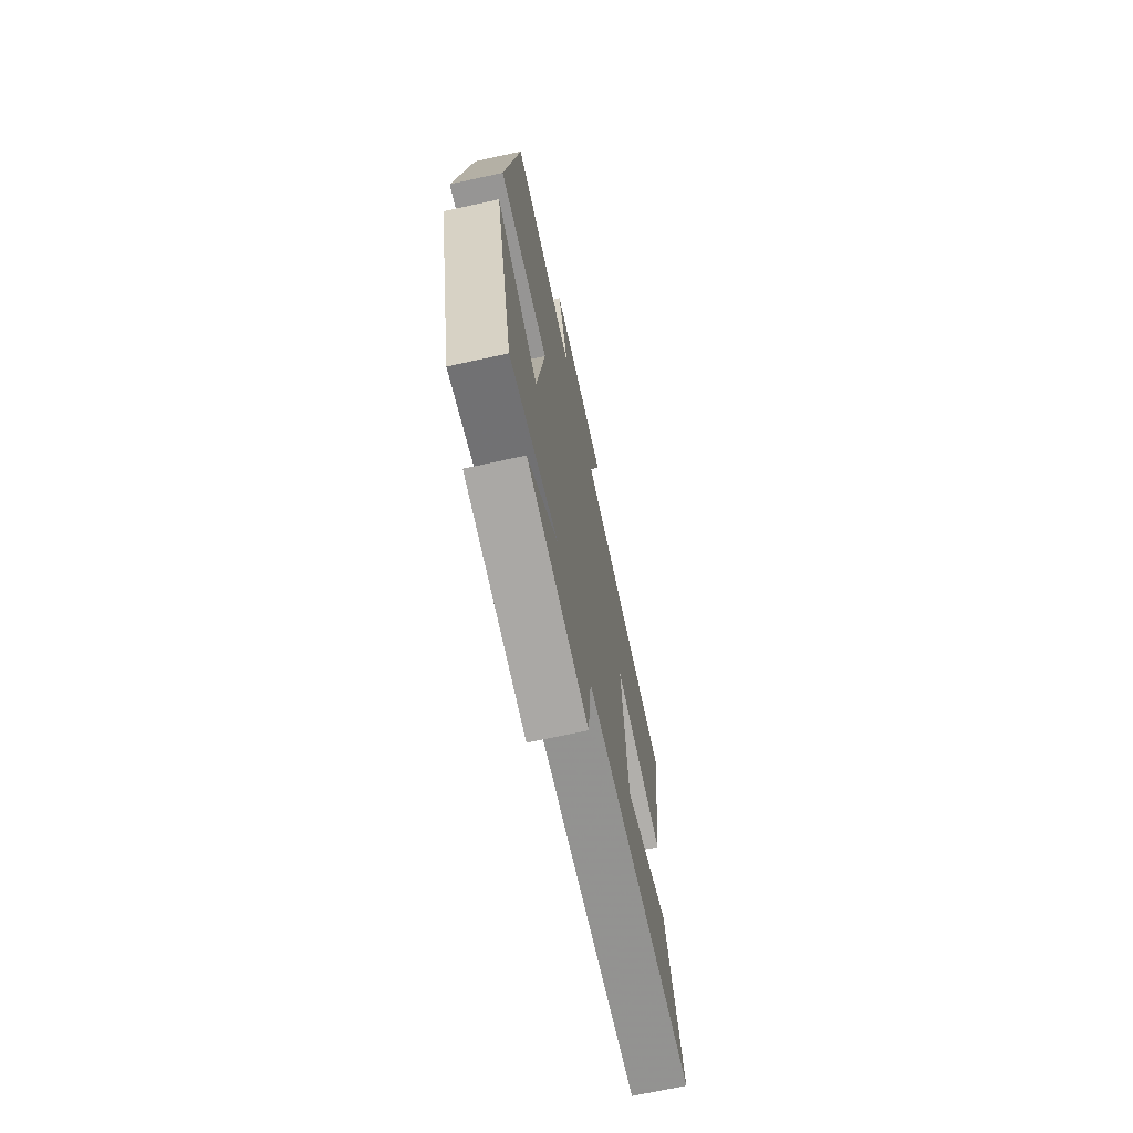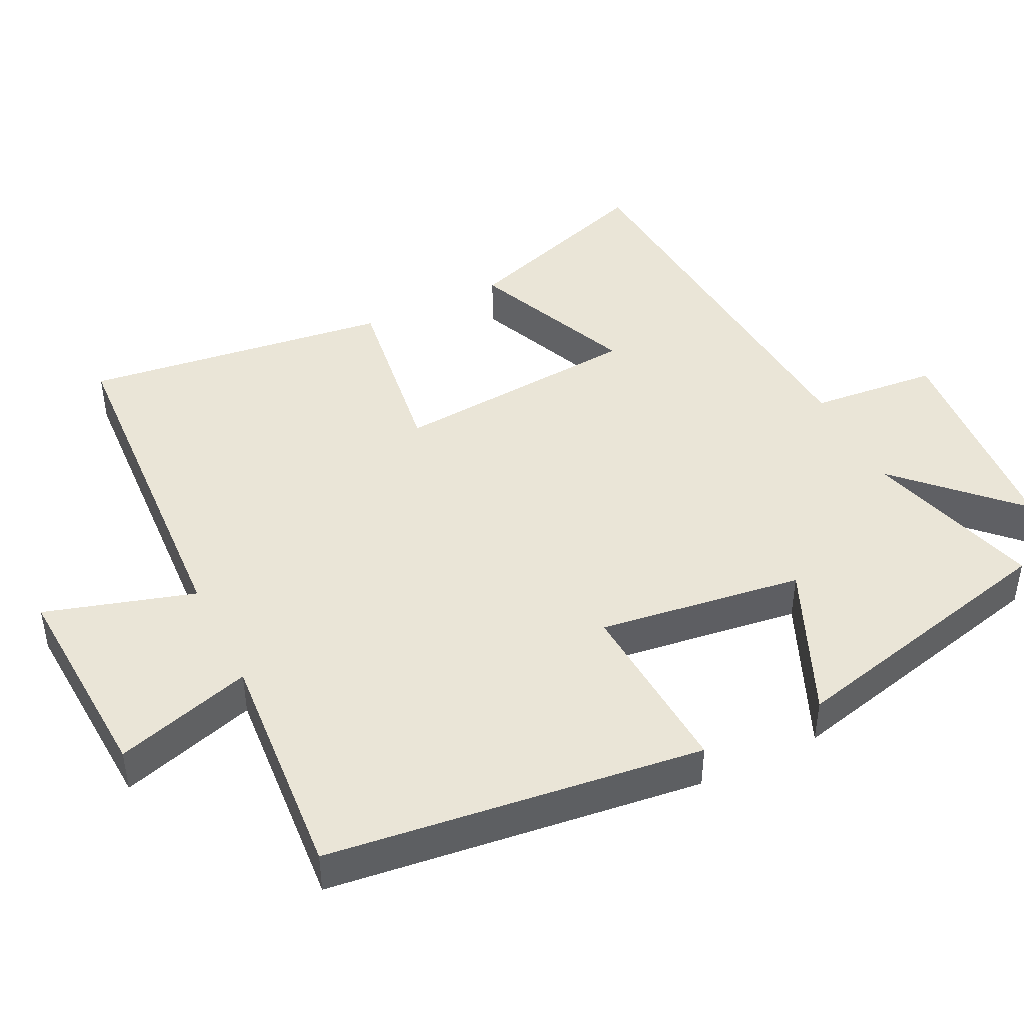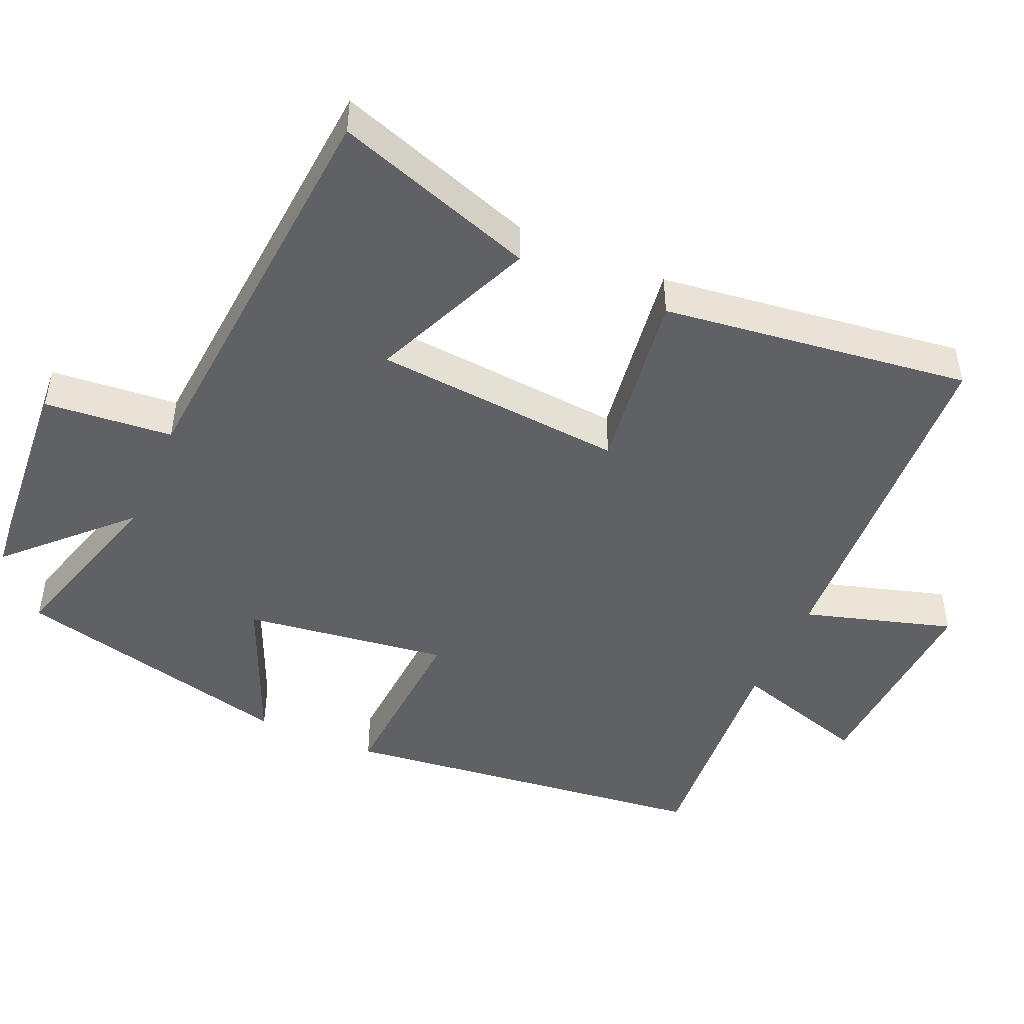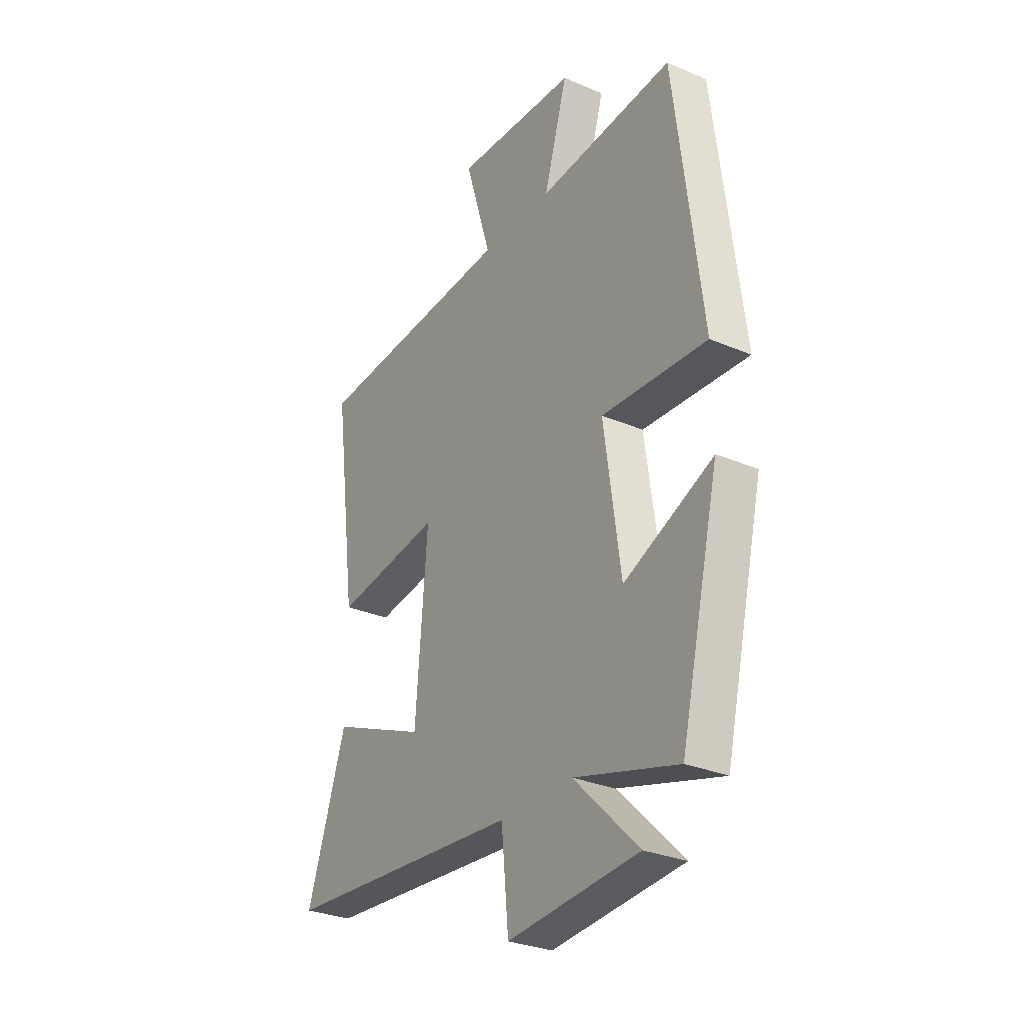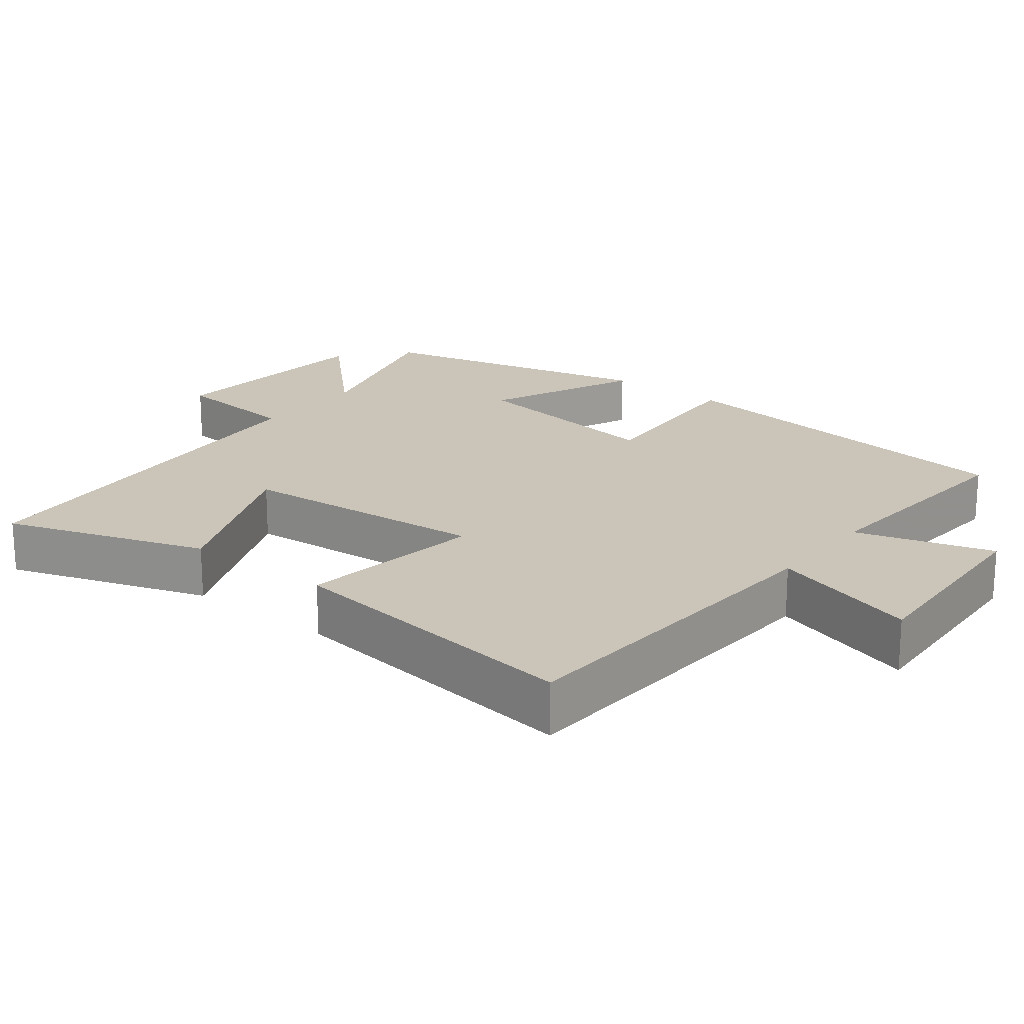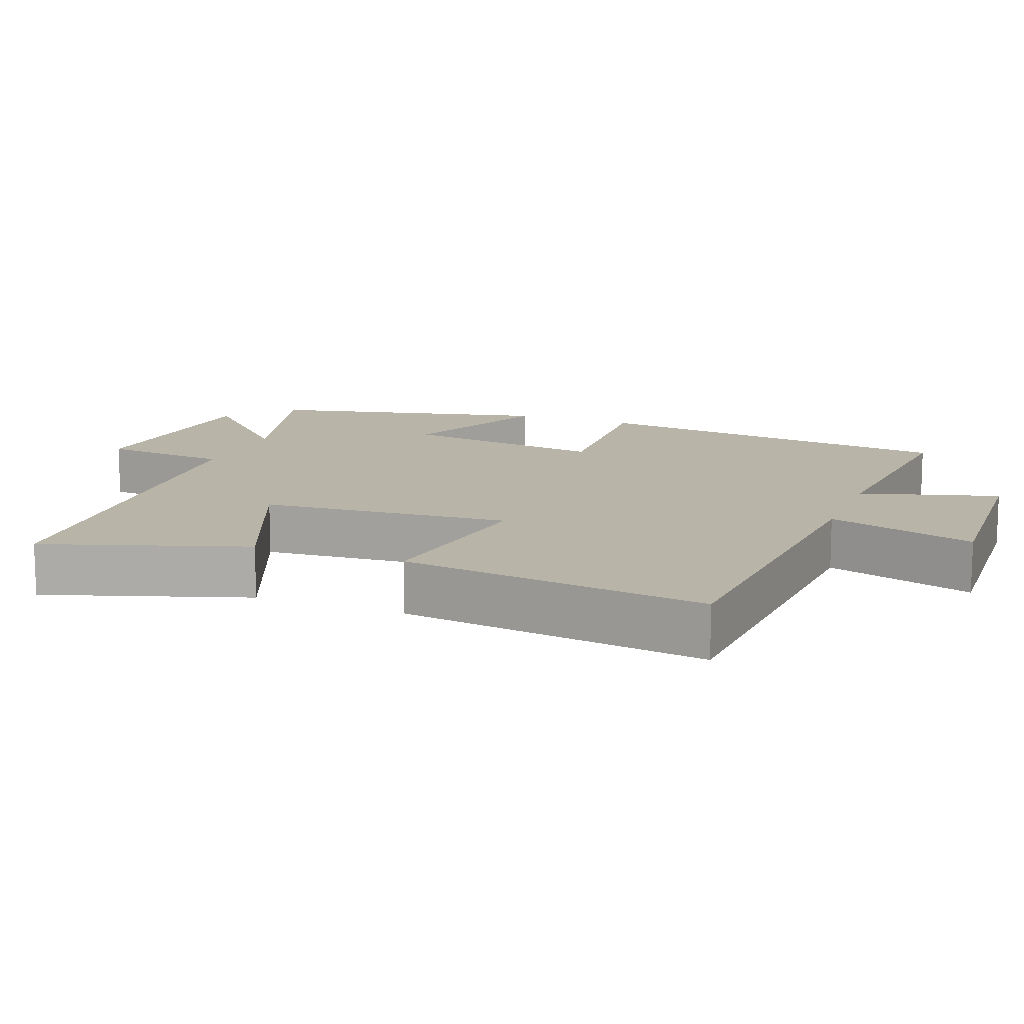
<metadata>
{"format":"obj","ext":"obj","renderer":"f3d","projection":"perspective","resolution":1024,"background":"white","views":[{"elev":-70.7,"azim":102.3,"up":"+Z"},{"elev":44.3,"azim":63.6,"up":"+Y"},{"elev":-47.0,"azim":-113.9,"up":"+Y"},{"elev":-29.7,"azim":57.9,"up":"+Z"},{"elev":20.3,"azim":-52.0,"up":"+Y"},{"elev":13.1,"azim":-68.7,"up":"+Y"}]}
</metadata>
<code>
v 0.406 0.07 -0.571
v 0.158 0.07 -0.5
v 0.313 0.07 -0.653
v -0.001 0.07 -0.679
v -0.018 0.07 -0.5
v -0.594 0.07 -0.456
v -0.5 0.07 -0.175
v -0.269 0.07 -0.272
v -0.241 0.07 0.078
v -0.5 0.07 0.041
v -0.557 0.07 0.471
v -0.065 0.07 0.5
v -0.128 0.07 0.708
v 0.166 0.07 0.692
v 0.109 0.07 0.5
v 0.435 0.07 0.526
v 0.5 0.07 0.003
v 0.247 0.07 0.018
v 0.287 0.07 -0.268
v 0.5 0.07 -0.175
v 0.406 0 -0.571
v 0.158 0 -0.5
v 0.313 0 -0.653
v -0.001 0 -0.679
v -0.018 0 -0.5
v -0.594 0 -0.456
v -0.5 0 -0.175
v -0.269 0 -0.272
v -0.241 0 0.078
v -0.5 0 0.041
v -0.557 0 0.471
v -0.065 0 0.5
v -0.128 0 0.708
v 0.166 0 0.692
v 0.109 0 0.5
v 0.435 0 0.526
v 0.5 0 0.003
v 0.247 0 0.018
v 0.287 0 -0.268
v 0.5 0 -0.175
f 19 20 1 2
f 18 19 2
f 15 16 17 18
f 15 18 2
f 12 13 14 15
f 11 12 15
f 10 11 15
f 9 10 15
f 8 9 15 2
f 7 8 2
f 6 7 2
f 5 6 2
f 2 3 4 5
f 22 21 40 39
f 22 39 38
f 38 37 36 35
f 22 38 35
f 35 34 33 32
f 35 32 31
f 35 31 30
f 35 30 29
f 22 35 29 28
f 22 28 27
f 22 27 26
f 22 26 25
f 25 24 23 22
f 1 21 22 2
f 2 22 23 3
f 3 23 24 4
f 4 24 25 5
f 5 25 26 6
f 6 26 27 7
f 7 27 28 8
f 8 28 29 9
f 9 29 30 10
f 10 30 31 11
f 11 31 32 12
f 12 32 33 13
f 13 33 34 14
f 14 34 35 15
f 15 35 36 16
f 16 36 37 17
f 17 37 38 18
f 18 38 39 19
f 19 39 40 20
f 20 40 21 1

</code>
